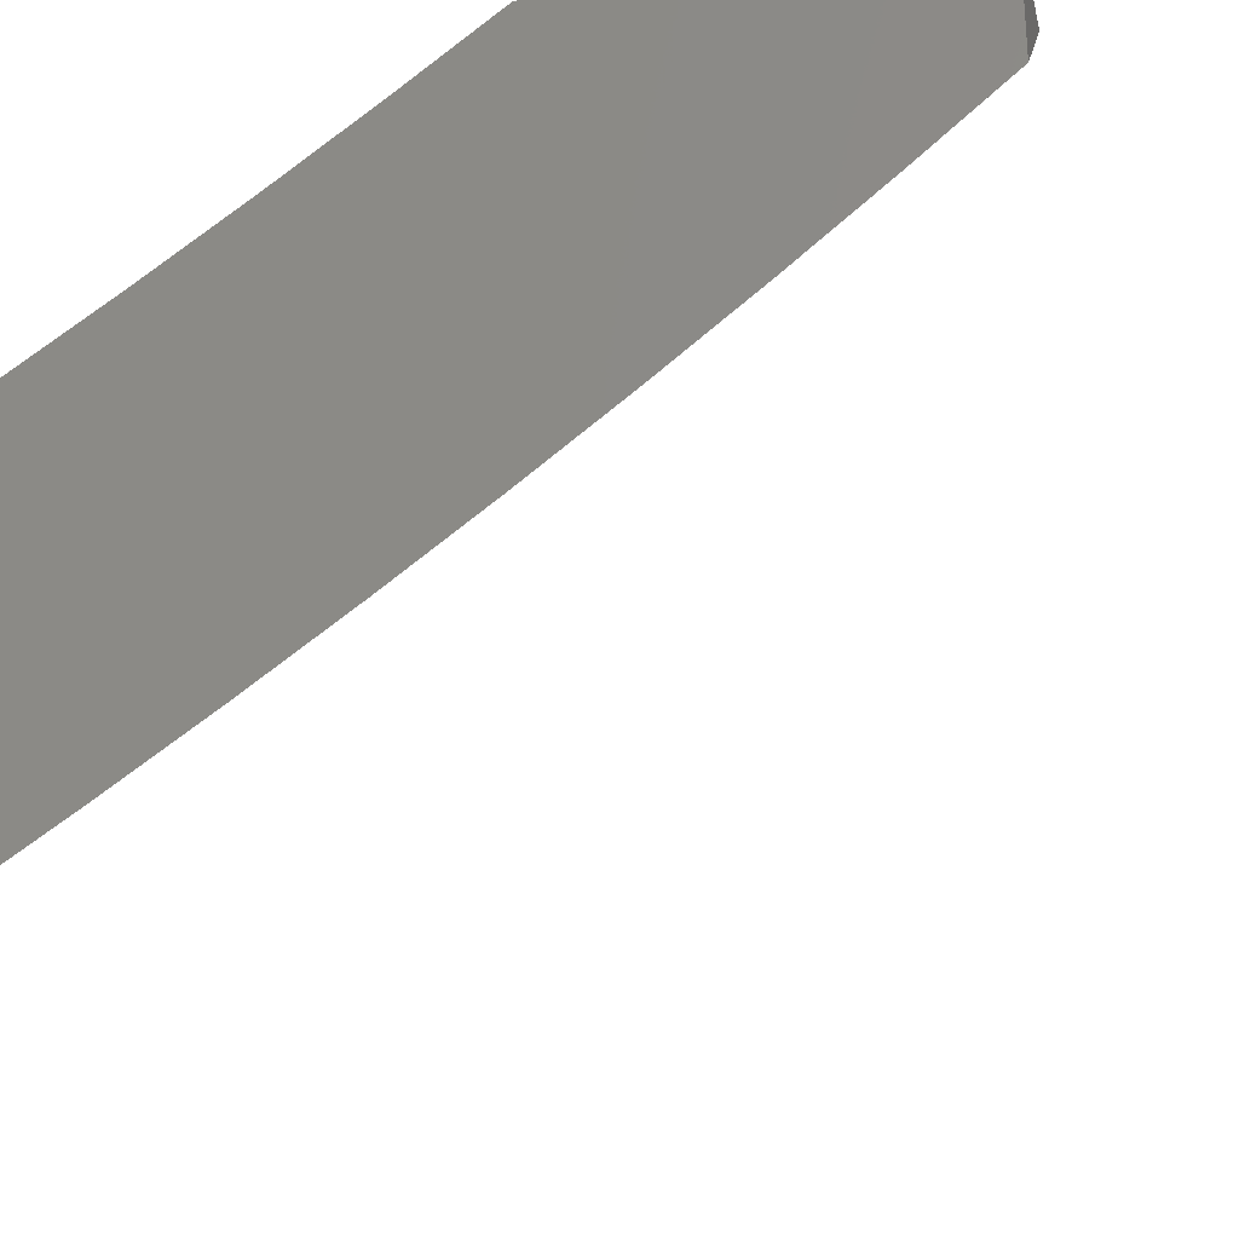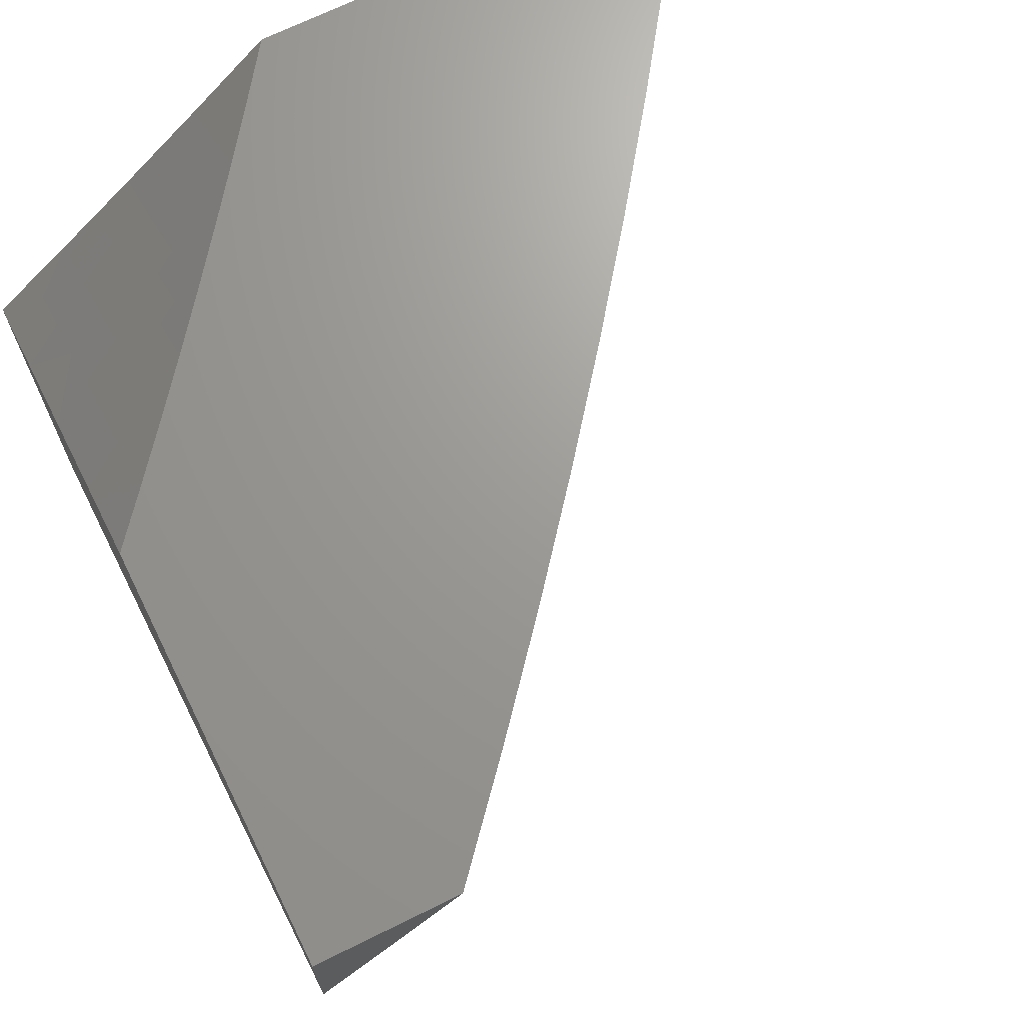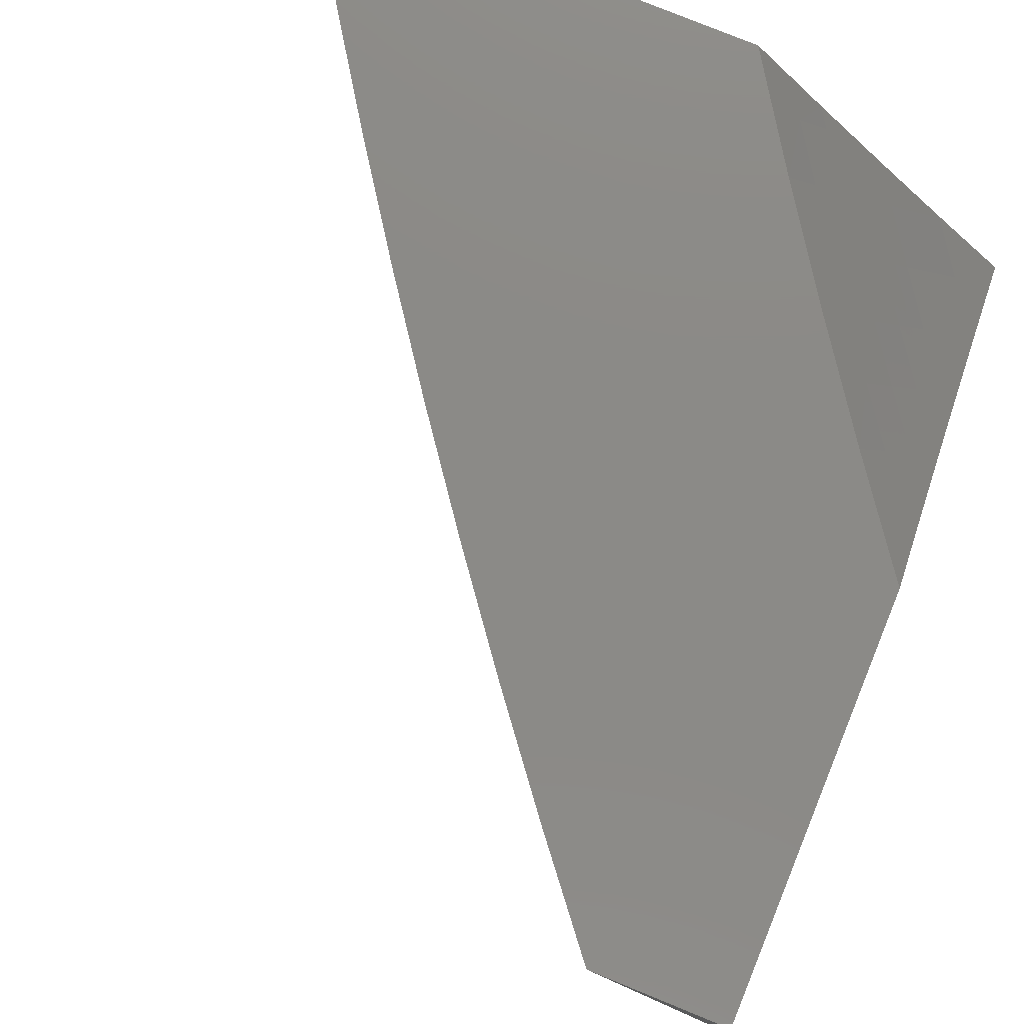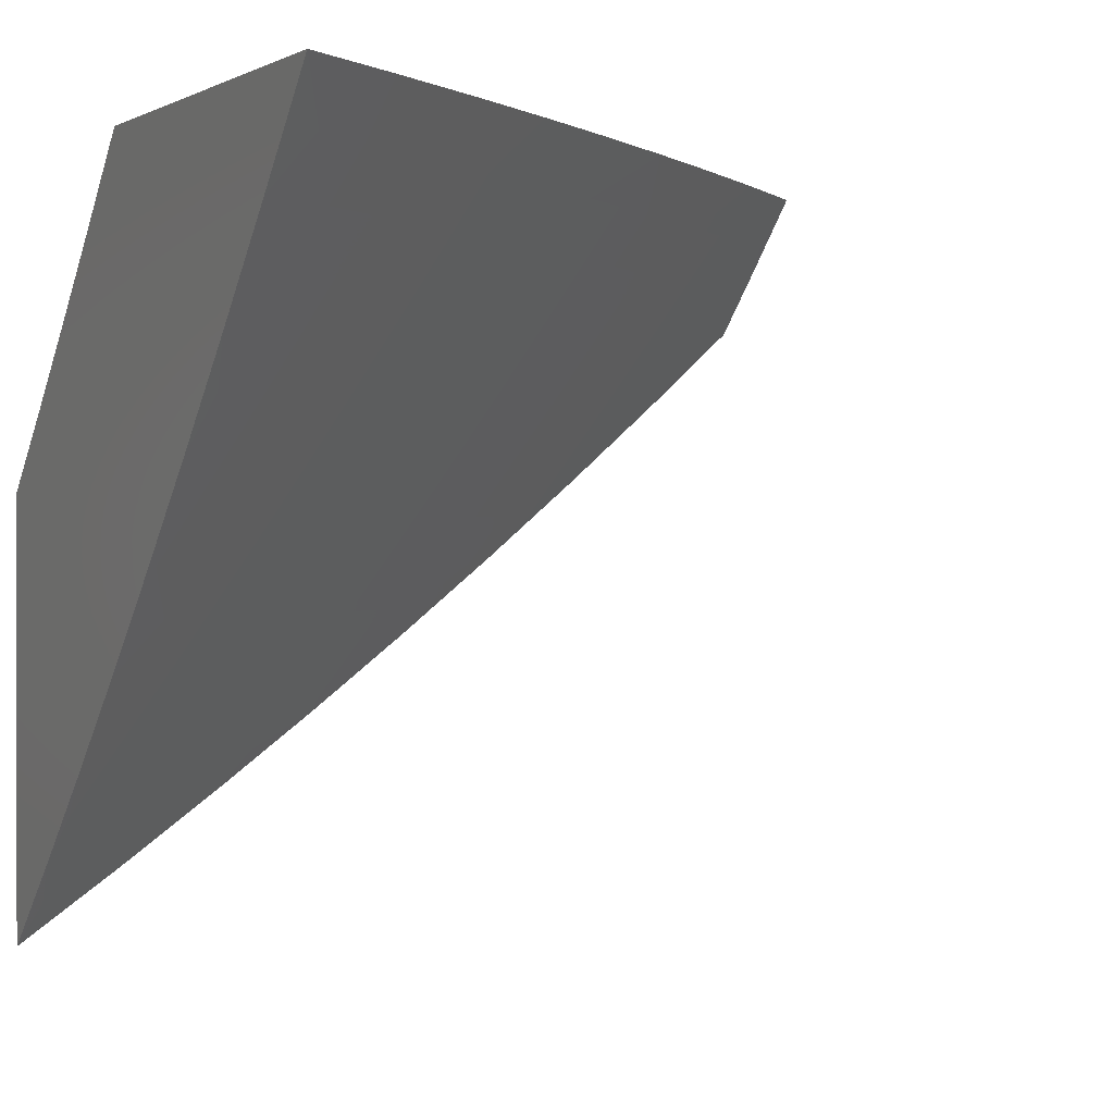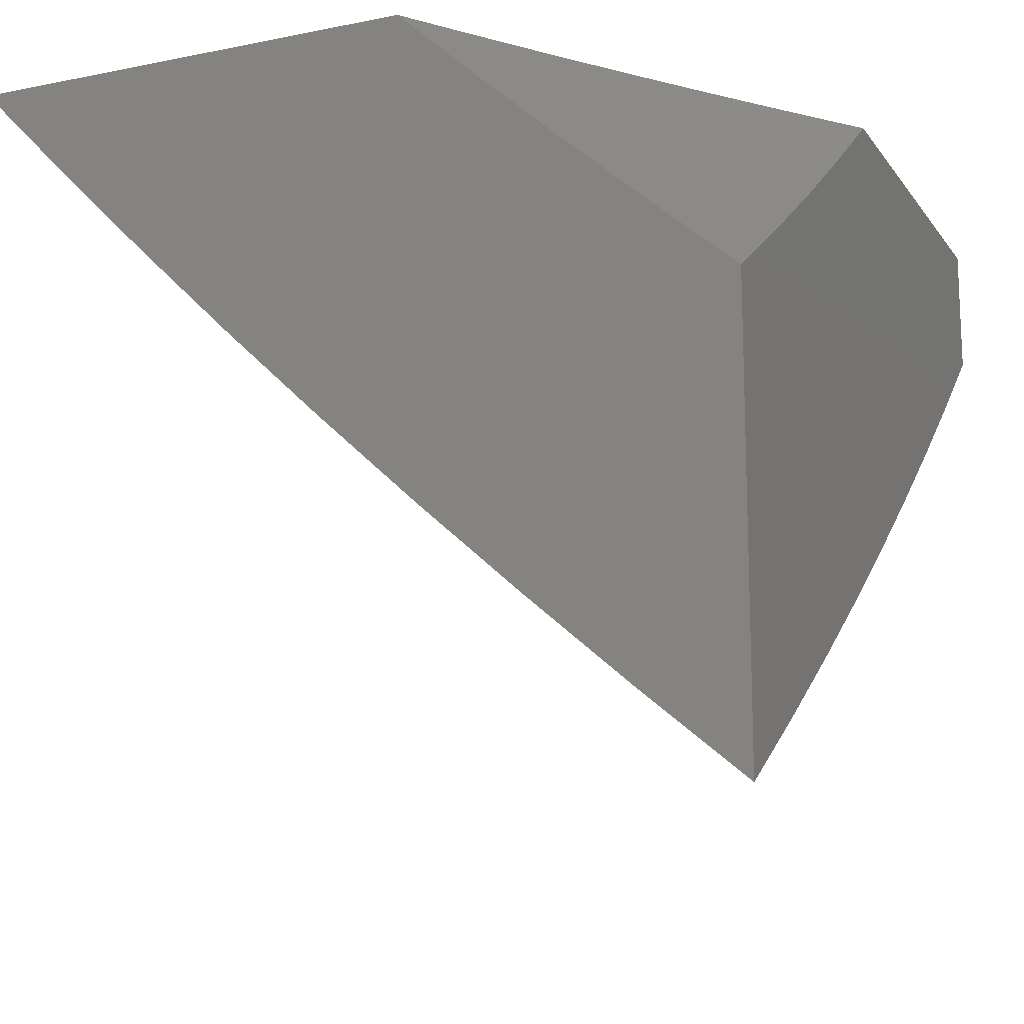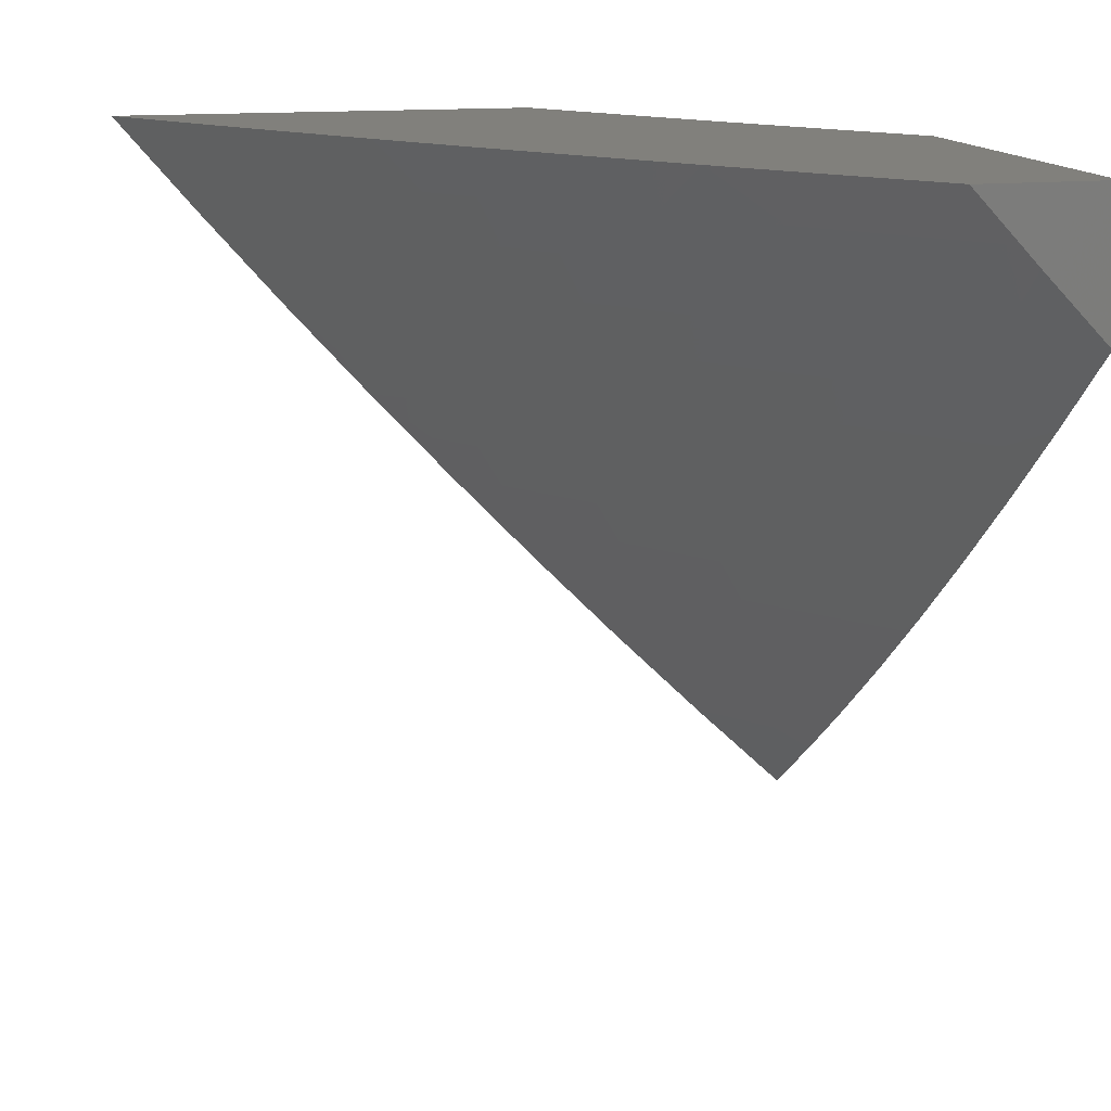
<metadata>
{"format":"stl","ext":"stl","renderer":"f3d","projection":"perspective","resolution":1024,"background":"white","views":[{"elev":-25.8,"azim":13.8,"up":"+Y"},{"elev":69.2,"azim":63.7,"up":"+Y"},{"elev":78.7,"azim":112.2,"up":"+Z"},{"elev":0.3,"azim":-28.3,"up":"+Z"},{"elev":-15.1,"azim":-66.7,"up":"+Y"},{"elev":13.8,"azim":76.0,"up":"+Z"}]}
</metadata>
<code>
# stl→obj: 210 verts, 416 faces
v 5 -7.269 -7.1
v 5 -7.356 -7
v 5.044 -7.284 -7.05
v 5.13 -7.27 -7
v 5.109 -7.241 -7.05
v 5.172 -7.198 -7.05
v 5.151 -7.168 -7.1
v 5.215 -7.124 -7.1
v 5.193 -7.094 -7.15
v 5.255 -7.05 -7.15
v 5.244 -7.035 -7.174
v 5.258 -7 -7.202
v 5.233 -7.021 -7.199
v 5.194 -7 -7.251
v 5.171 -7.065 -7.199
v 5.127 -7.004 -7.297
v 5.108 -7.108 -7.199
v 5.065 -7.048 -7.297
v 5.045 -7.151 -7.199
v 5.002 -7.09 -7.297
v 5 -7.181 -7.2
v 5 -7.091 -7.298
v 5.065 -7 -7.348
v 5 -7 -7.395
v 5.258 -7.182 -7
v 5.236 -7.153 -7.05
v 5.277 -7.08 -7.1
v 5.318 -7.005 -7.15
v 5.321 -7 -7.152
v 5.34 -7.035 -7.1
v 5.384 -7 -7.102
v 5.362 -7.064 -7.05
v 5.447 -7 -7.051
v 5.384 -7.092 -7
v 5.509 -7 -7
v 5.299 -7.109 -7.05
v 5.13 -7 -7.3
v 5.003 -7.224 -7.15
v 5.056 -7.166 -7.174
v 5.024 -7.254 -7.1
v 5.088 -7.211 -7.1
v 5.066 -7.181 -7.15
v 5.13 -7.138 -7.15
v 5.119 -7.123 -7.174
v 5.182 -7.08 -7.174
v 5.88 -7.257 -7
v 5.922 -7.167 -7.061
v 6 -7.158 -7
v 5.987 -7.113 -7.061
v 6 -7.08 -7.084
v 5.958 -7.08 -7.121
v 6 -7 -7.168
v 5.93 -7.046 -7.182
v 5.901 -7.012 -7.242
v 5.838 -7.065 -7.242
v 5.881 -7 -7.272
v 5.809 -7.031 -7.302
v 5.76 -7 -7.374
v 5.717 -7.048 -7.361
v 5.689 -7.012 -7.42
v 5.625 -7.063 -7.42
v 5.638 -7 -7.474
v 5.597 -7.027 -7.479
v 5.513 -7 -7.572
v 5.505 -7.041 -7.538
v 5.476 -7.004 -7.597
v 5.412 -7.053 -7.597
v 5.384 -7.016 -7.655
v 5.32 -7.064 -7.655
v 5.387 -7 -7.667
v 5.292 -7.026 -7.713
v 5.26 -7 -7.761
v 5.229 -7.073 -7.713
v 5.2 -7.035 -7.77
v 5.137 -7.081 -7.77
v 5.108 -7.042 -7.827
v 5.045 -7.088 -7.827
v 5.017 -7.048 -7.884
v 5 -7.117 -7.829
v 5 -7 -7.941
v 5.759 -7.353 -7
v 5.792 -7.273 -7.061
v 5.857 -7.22 -7.061
v 5.83 -7.186 -7.121
v 5.894 -7.133 -7.121
v 5.802 -7.152 -7.182
v 5.866 -7.099 -7.182
v 5.774 -7.117 -7.242
v 5.746 -7.083 -7.302
v 5.636 -7.448 -7
v 5.66 -7.376 -7.061
v 5.726 -7.324 -7.061
v 5.699 -7.29 -7.121
v 5.765 -7.238 -7.121
v 5.672 -7.255 -7.182
v 5.737 -7.204 -7.182
v 5.645 -7.22 -7.242
v 5.71 -7.169 -7.242
v 5.617 -7.185 -7.302
v 5.682 -7.134 -7.302
v 5.589 -7.149 -7.361
v 5.654 -7.099 -7.361
v 5.561 -7.113 -7.42
v 5.533 -7.077 -7.479
v 5.512 -7.54 -7
v 5.527 -7.476 -7.061
v 5.593 -7.426 -7.061
v 5.567 -7.391 -7.121
v 5.634 -7.341 -7.121
v 5.541 -7.356 -7.182
v 5.607 -7.306 -7.182
v 5.514 -7.321 -7.242
v 5.58 -7.271 -7.242
v 5.487 -7.285 -7.302
v 5.552 -7.235 -7.302
v 5.46 -7.249 -7.361
v 5.525 -7.199 -7.361
v 5.432 -7.212 -7.42
v 5.497 -7.163 -7.42
v 5.405 -7.176 -7.479
v 5.469 -7.127 -7.479
v 5.377 -7.139 -7.538
v 5.441 -7.09 -7.538
v 5.349 -7.101 -7.597
v 5.386 -7.631 -7
v 5.391 -7.574 -7.061
v 5.459 -7.526 -7.061
v 5.433 -7.49 -7.121
v 5.501 -7.441 -7.121
v 5.408 -7.455 -7.182
v 5.474 -7.406 -7.182
v 5.382 -7.419 -7.242
v 5.448 -7.37 -7.242
v 5.355 -7.382 -7.302
v 5.421 -7.334 -7.302
v 5.329 -7.346 -7.361
v 5.394 -7.298 -7.361
v 5.302 -7.309 -7.42
v 5.367 -7.261 -7.42
v 5.275 -7.272 -7.479
v 5.34 -7.224 -7.479
v 5.248 -7.234 -7.538
v 5.313 -7.187 -7.538
v 5.22 -7.196 -7.597
v 5.285 -7.149 -7.597
v 5.193 -7.158 -7.655
v 5.257 -7.111 -7.655
v 5.165 -7.12 -7.713
v 5.323 -7.622 -7.061
v 5.259 -7.719 -7
v 5.255 -7.67 -7.061
v 5.186 -7.717 -7.061
v 5.161 -7.68 -7.121
v 5.092 -7.726 -7.121
v 5.068 -7.689 -7.182
v 5.023 -7.771 -7.121
v 5 -7.678 -7.245
v 5 -7.785 -7.123
v 5.047 -7.808 -7.061
v 5 -7.889 -7
v 5.13 -7.805 -7
v 5.116 -7.763 -7.061
v 5 -7.569 -7.366
v 5.019 -7.615 -7.302
v 5.044 -7.652 -7.242
v 5.137 -7.644 -7.182
v 5.23 -7.634 -7.121
v 5 -7.459 -7.484
v 5.036 -7.494 -7.42
v 5.062 -7.532 -7.361
v 5.087 -7.57 -7.302
v 5.155 -7.524 -7.302
v 5.18 -7.561 -7.242
v 5.248 -7.514 -7.242
v 5.273 -7.55 -7.182
v 5.34 -7.503 -7.182
v 5.366 -7.539 -7.121
v 5 -7.347 -7.601
v 5.051 -7.373 -7.538
v 5.011 -7.456 -7.479
v 5.103 -7.449 -7.42
v 5.129 -7.487 -7.361
v 5.196 -7.44 -7.361
v 5.222 -7.477 -7.302
v 5.289 -7.43 -7.302
v 5.315 -7.467 -7.242
v 5 -7.233 -7.716
v 5.063 -7.25 -7.655
v 5.025 -7.334 -7.597
v 5.117 -7.327 -7.538
v 5.144 -7.365 -7.479
v 5.209 -7.319 -7.479
v 5.236 -7.356 -7.42
v 5.009 -7.172 -7.77
v 5.036 -7.211 -7.713
v 5.128 -7.205 -7.655
v 5.155 -7.243 -7.597
v 5.08 -7.003 -7.884
v 5.131 -7 -7.852
v 5.263 -7.393 -7.361
v 5.183 -7.281 -7.538
v 5.101 -7.166 -7.713
v 5.073 -7.127 -7.77
v 5.298 -7.587 -7.121
v 5.205 -7.597 -7.182
v 5.112 -7.607 -7.242
v 5.17 -7.403 -7.42
v 5.077 -7.411 -7.479
v 5.09 -7.289 -7.597
v 6 -7 -7
f 1 2 3
f 3 2 4
f 3 4 5
f 5 4 6
f 5 6 7
f 7 6 8
f 7 8 9
f 9 8 10
f 9 10 11
f 11 10 12
f 11 12 13
f 13 12 14
f 13 14 15
f 15 14 16
f 15 16 17
f 17 16 18
f 17 18 19
f 19 18 20
f 19 20 21
f 21 20 22
f 22 20 23
f 22 23 24
f 4 25 6
f 6 25 26
f 6 26 8
f 8 26 27
f 8 27 10
f 10 27 28
f 10 28 12
f 12 28 29
f 29 28 30
f 29 30 31
f 31 30 32
f 31 32 33
f 33 32 34
f 33 34 35
f 26 25 36
f 36 25 34
f 36 34 32
f 14 37 16
f 16 37 23
f 16 23 18
f 18 23 20
f 1 38 21
f 21 38 39
f 21 39 19
f 19 39 17
f 38 1 40
f 40 1 3
f 40 3 41
f 41 3 5
f 41 5 7
f 38 40 42
f 42 40 41
f 42 41 43
f 43 41 7
f 43 7 9
f 43 44 42
f 42 44 39
f 42 39 38
f 15 17 44
f 44 17 39
f 44 43 45
f 45 43 9
f 45 9 11
f 26 36 27
f 27 36 30
f 27 30 28
f 32 30 36
f 11 13 45
f 45 13 15
f 45 15 44
f 46 47 48
f 48 47 49
f 48 49 50
f 50 49 51
f 50 51 52
f 52 51 53
f 52 53 54
f 54 53 55
f 54 55 56
f 56 55 57
f 56 57 58
f 58 57 59
f 58 59 60
f 60 59 61
f 60 61 62
f 62 61 63
f 62 63 64
f 64 63 65
f 64 65 66
f 66 65 67
f 66 67 68
f 68 67 69
f 68 69 70
f 70 69 71
f 70 71 72
f 72 71 73
f 72 73 74
f 74 73 75
f 74 75 76
f 76 75 77
f 76 77 78
f 78 77 79
f 78 79 80
f 81 82 46
f 46 82 83
f 46 83 47
f 47 83 84
f 47 84 85
f 85 84 86
f 85 86 87
f 87 86 88
f 87 88 55
f 55 88 89
f 55 89 57
f 57 89 59
f 90 91 81
f 81 91 92
f 81 92 82
f 82 92 93
f 82 93 94
f 94 93 95
f 94 95 96
f 96 95 97
f 96 97 98
f 98 97 99
f 98 99 100
f 100 99 101
f 100 101 102
f 102 101 103
f 102 103 61
f 61 103 104
f 61 104 63
f 63 104 65
f 105 106 90
f 90 106 107
f 90 107 91
f 91 107 108
f 91 108 109
f 109 108 110
f 109 110 111
f 111 110 112
f 111 112 113
f 113 112 114
f 113 114 115
f 115 114 116
f 115 116 117
f 117 116 118
f 117 118 119
f 119 118 120
f 119 120 121
f 121 120 122
f 121 122 123
f 123 122 124
f 123 124 67
f 67 124 69
f 125 126 105
f 105 126 127
f 105 127 106
f 106 127 128
f 106 128 129
f 129 128 130
f 129 130 131
f 131 130 132
f 131 132 133
f 133 132 134
f 133 134 135
f 135 134 136
f 135 136 137
f 137 136 138
f 137 138 139
f 139 138 140
f 139 140 141
f 141 140 142
f 141 142 143
f 143 142 144
f 143 144 145
f 145 144 146
f 145 146 147
f 147 146 148
f 147 148 73
f 73 148 75
f 126 125 149
f 149 125 150
f 149 150 151
f 151 150 152
f 151 152 153
f 153 152 154
f 153 154 155
f 155 154 156
f 155 156 157
f 157 156 158
f 158 156 159
f 158 159 160
f 160 159 161
f 161 159 162
f 161 162 152
f 152 162 154
f 150 161 152
f 163 164 157
f 157 164 165
f 157 165 155
f 155 165 166
f 155 166 153
f 153 166 167
f 153 167 151
f 151 167 149
f 168 169 163
f 163 169 170
f 163 170 171
f 171 170 172
f 171 172 173
f 173 172 174
f 173 174 175
f 175 174 176
f 175 176 177
f 177 176 128
f 177 128 127
f 178 179 168
f 168 179 180
f 168 180 169
f 169 180 181
f 169 181 182
f 182 181 183
f 182 183 184
f 184 183 185
f 184 185 186
f 186 185 132
f 186 132 130
f 187 188 178
f 178 188 189
f 178 189 179
f 179 189 190
f 179 190 191
f 191 190 192
f 191 192 193
f 193 192 138
f 193 138 136
f 79 194 187
f 187 194 195
f 187 195 188
f 188 195 196
f 188 196 197
f 197 196 144
f 197 144 142
f 78 80 198
f 198 80 199
f 198 199 76
f 76 199 74
f 199 72 74
f 68 70 66
f 66 70 64
f 62 58 60
f 56 52 54
f 51 49 85
f 85 49 47
f 53 51 87
f 87 51 85
f 87 55 53
f 84 83 94
f 94 83 82
f 86 84 96
f 96 84 94
f 88 86 98
f 98 86 96
f 89 88 100
f 100 88 98
f 59 89 102
f 102 89 100
f 102 61 59
f 91 109 92
f 92 109 93
f 109 111 93
f 93 111 95
f 111 113 95
f 95 113 97
f 113 115 97
f 97 115 99
f 115 117 99
f 99 117 101
f 117 119 101
f 101 119 103
f 119 121 103
f 103 121 104
f 121 123 104
f 104 123 65
f 123 67 65
f 106 129 107
f 107 129 108
f 129 131 108
f 108 131 110
f 131 133 110
f 110 133 112
f 133 135 112
f 112 135 114
f 135 137 114
f 114 137 116
f 137 139 116
f 116 139 118
f 139 141 118
f 118 141 120
f 141 143 120
f 120 143 122
f 143 145 122
f 122 145 124
f 73 71 69
f 145 147 124
f 124 147 69
f 147 73 69
f 186 130 176
f 176 130 128
f 132 185 134
f 134 185 200
f 134 200 136
f 136 200 193
f 138 192 140
f 140 192 201
f 140 201 142
f 142 201 197
f 144 196 146
f 146 196 202
f 146 202 148
f 148 202 203
f 148 203 75
f 75 203 77
f 78 198 76
f 149 204 126
f 126 204 177
f 126 177 127
f 177 204 175
f 175 204 205
f 175 205 173
f 173 205 206
f 173 206 171
f 171 206 164
f 171 164 163
f 205 204 167
f 167 204 149
f 186 176 174
f 186 174 184
f 184 174 172
f 184 172 182
f 182 172 170
f 182 170 169
f 200 185 183
f 193 200 207
f 207 200 183
f 207 183 181
f 193 207 191
f 191 207 208
f 191 208 179
f 179 208 180
f 208 207 181
f 201 192 190
f 197 201 209
f 209 201 190
f 209 190 189
f 189 188 209
f 209 188 197
f 202 196 195
f 203 202 194
f 194 202 195
f 194 79 203
f 203 79 77
f 205 167 166
f 205 166 206
f 206 166 165
f 206 165 164
f 208 181 180
f 154 162 156
f 156 162 159
f 23 72 24
f 24 72 199
f 24 199 80
f 72 23 70
f 70 23 37
f 70 37 64
f 64 37 14
f 64 14 12
f 64 12 62
f 62 12 29
f 62 29 31
f 62 31 58
f 58 31 33
f 58 33 35
f 210 52 35
f 35 52 56
f 35 56 58
f 34 81 35
f 35 81 46
f 35 46 48
f 81 34 90
f 90 34 25
f 90 25 105
f 105 25 4
f 105 4 125
f 125 4 2
f 125 2 150
f 150 2 161
f 161 2 160
f 48 210 35
f 1 163 2
f 2 163 157
f 2 157 158
f 163 1 168
f 168 1 21
f 168 21 22
f 168 22 178
f 178 22 24
f 178 24 187
f 187 24 79
f 79 24 80
f 158 160 2
f 48 50 210
f 210 50 52

</code>
